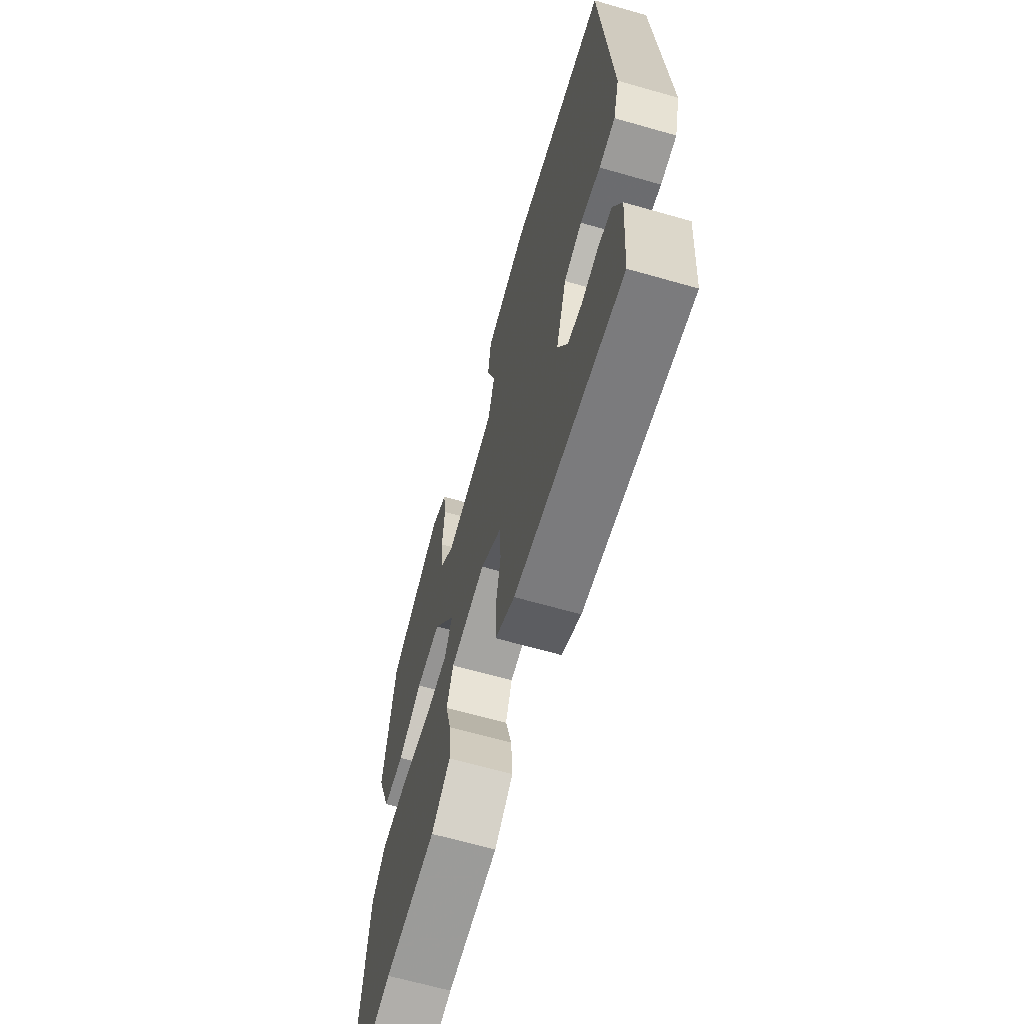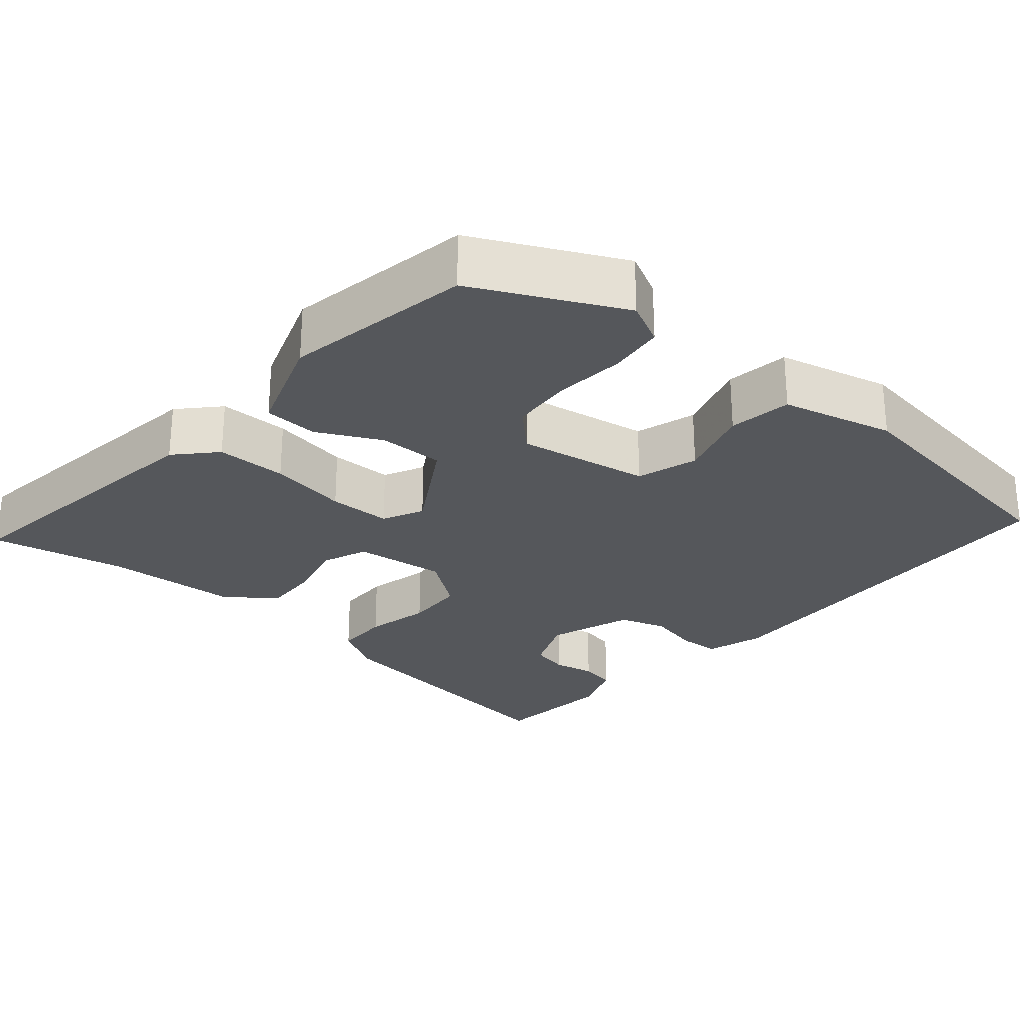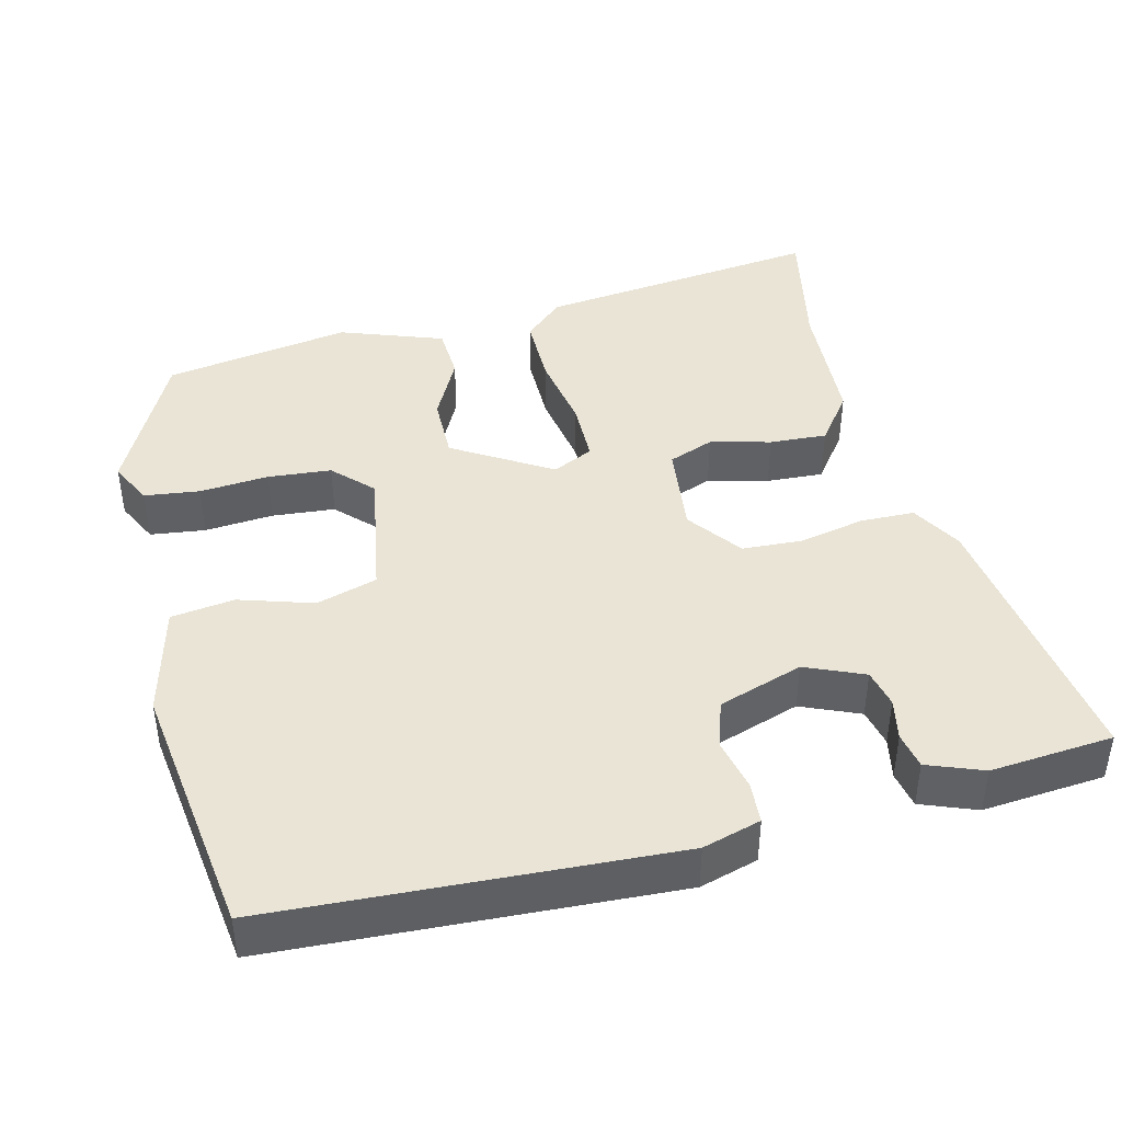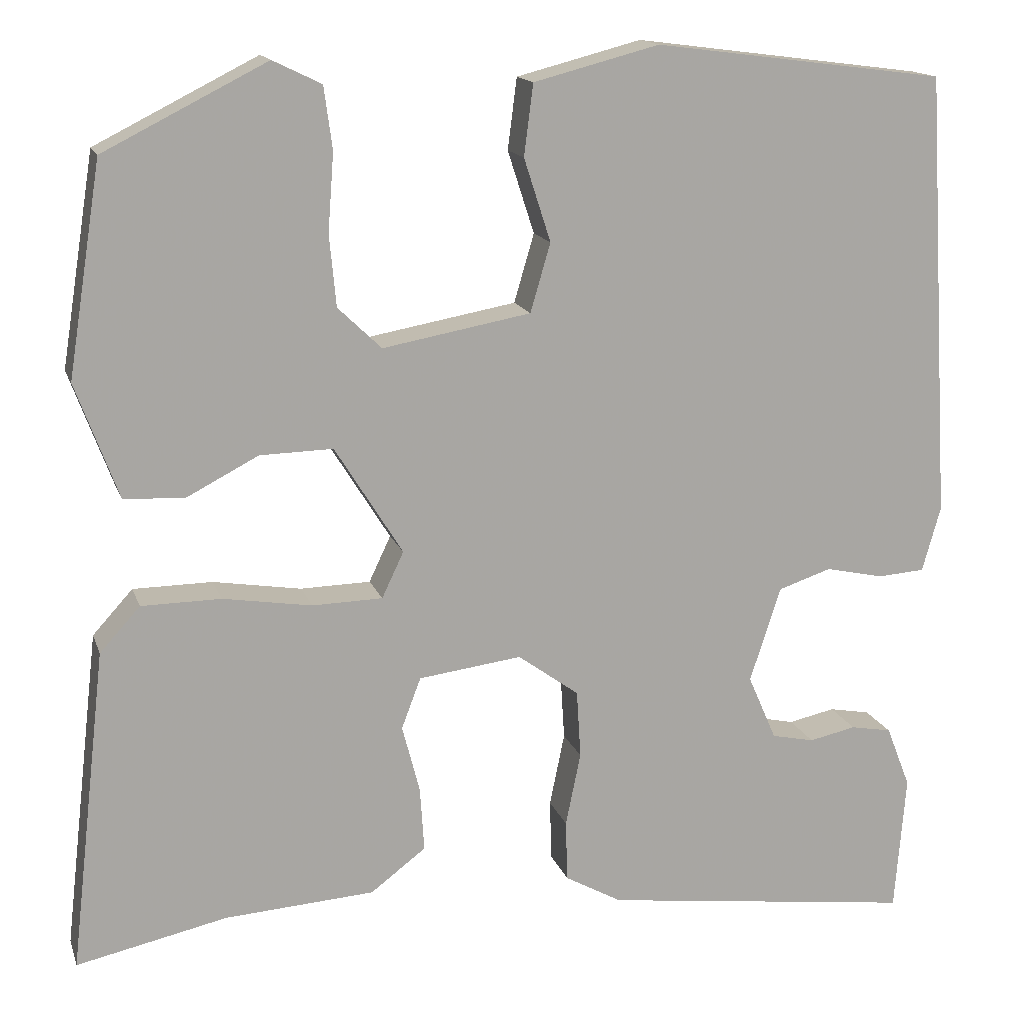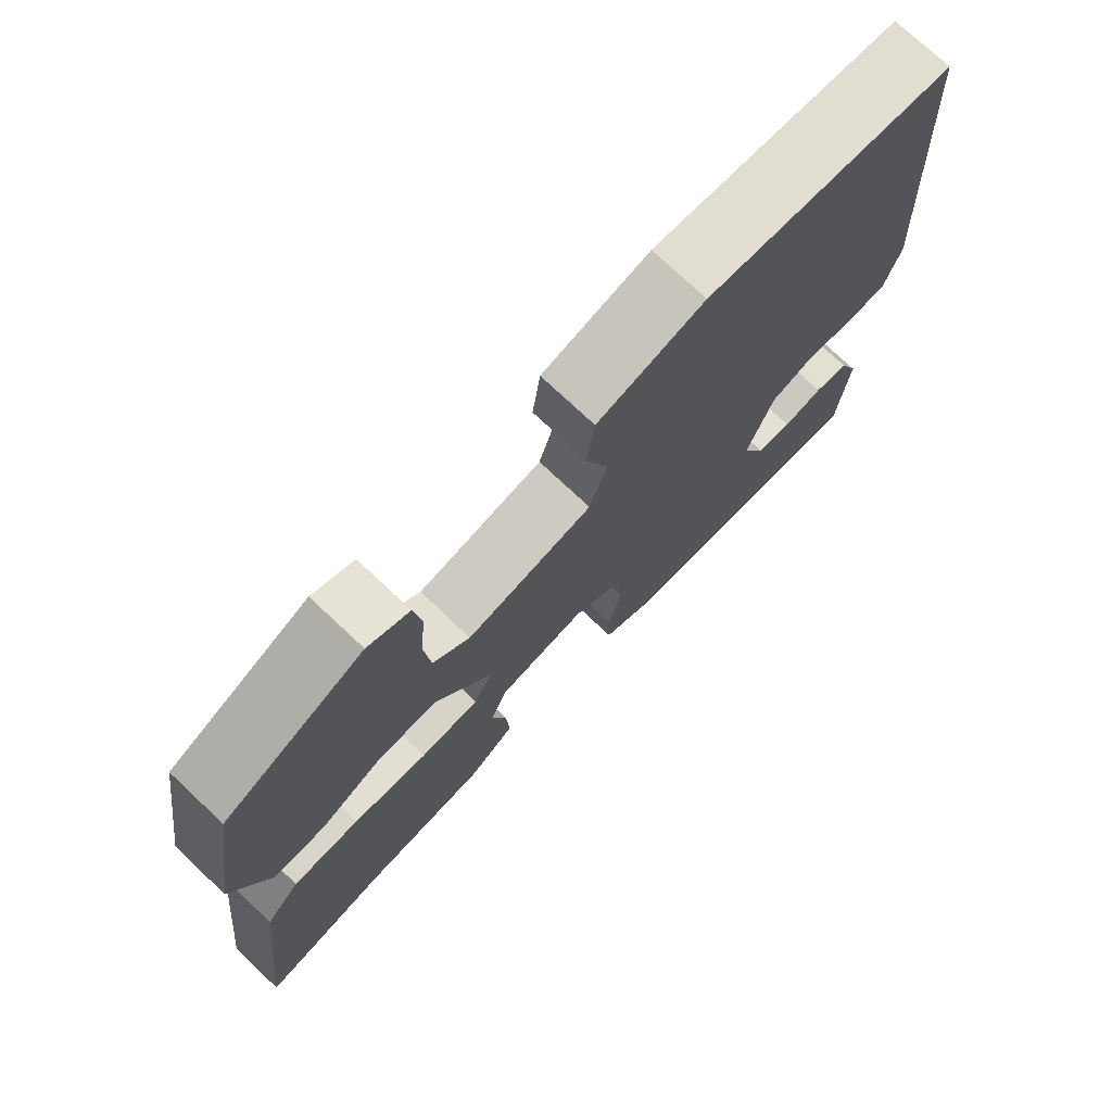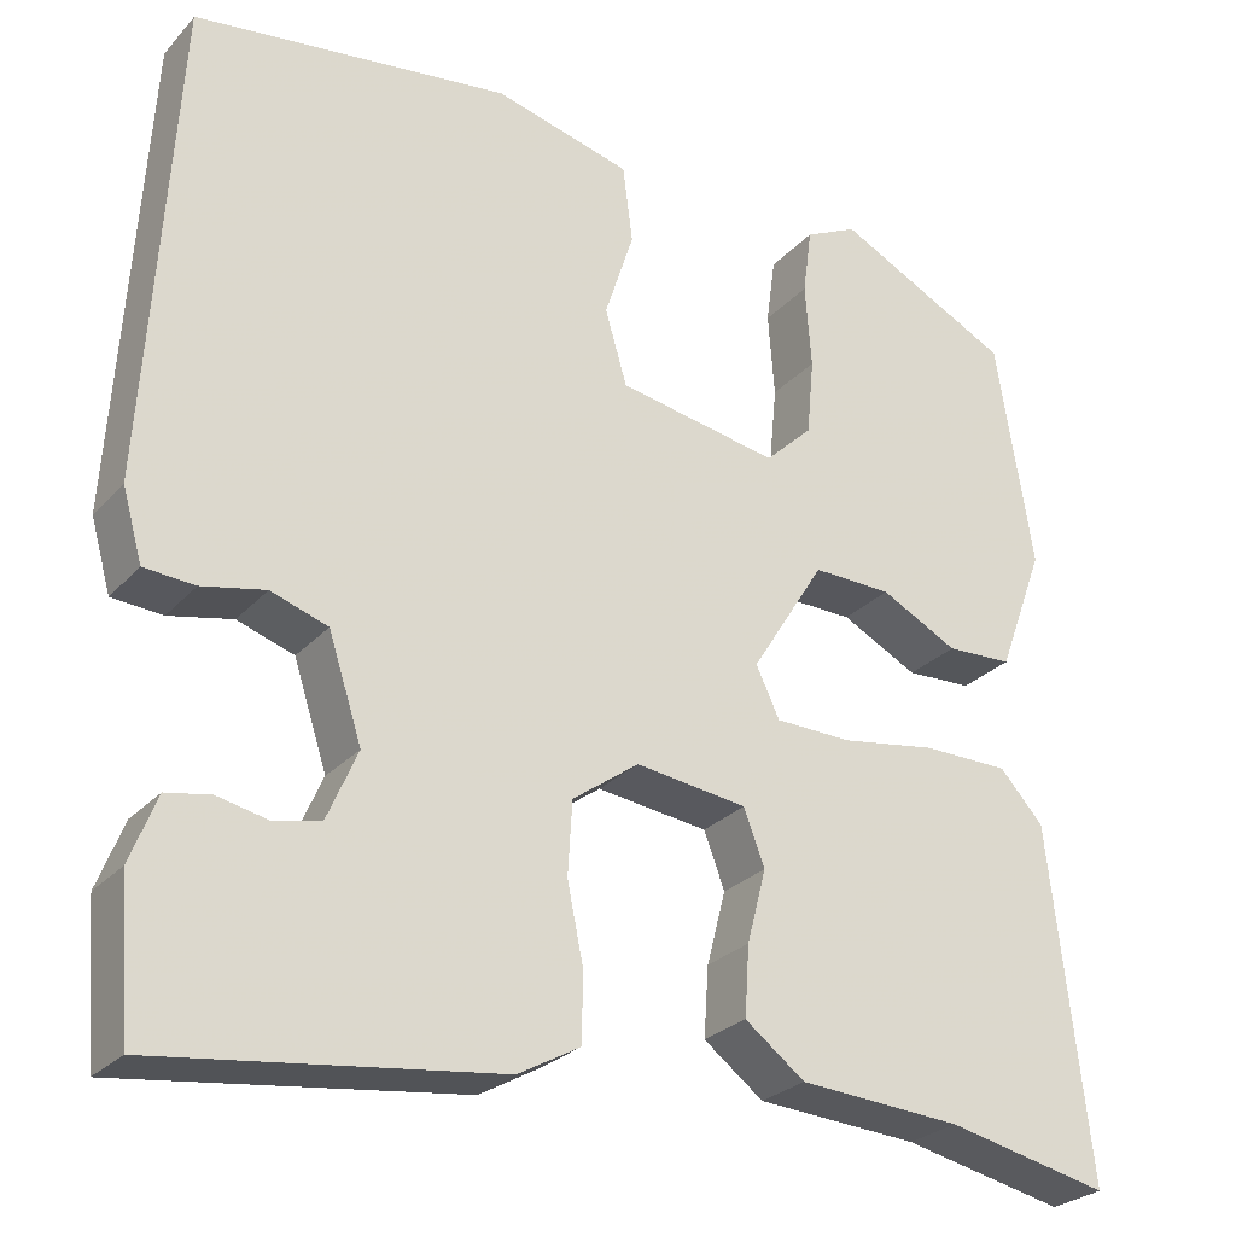
<metadata>
{"format":"obj","ext":"obj","renderer":"f3d","projection":"perspective","resolution":1024,"background":"white","views":[{"elev":-65.8,"azim":74.0,"up":"+Z"},{"elev":-26.7,"azim":-41.4,"up":"+Y"},{"elev":42.5,"azim":75.6,"up":"+Y"},{"elev":15.2,"azim":-15.5,"up":"+Z"},{"elev":75.0,"azim":-46.7,"up":"+Z"},{"elev":-26.7,"azim":147.8,"up":"+Z"}]}
</metadata>
<code>
v 0.486 0.07 -0.559
v 0.112 0.07 -0.511
v 0.044 0.07 -0.473
v 0.042 0.07 -0.4
v 0.06 0.07 -0.312
v 0.055 0.07 -0.231
v -0.018 0.07 -0.178
v -0.141 0.07 -0.194
v -0.164 0.07 -0.255
v -0.143 0.07 -0.336
v -0.138 0.07 -0.413
v -0.204 0.07 -0.463
v -0.383 0.07 -0.475
v -0.563 0.07 -0.514
v -0.519 0.07 -0.129
v -0.471 0.07 -0.076
v -0.376 0.07 -0.075
v -0.27 0.07 -0.092
v -0.186 0.07 -0.09
v -0.16 0.07 -0.035
v -0.241 0.07 0.095
v -0.328 0.07 0.093
v -0.413 0.07 0.049
v -0.486 0.07 0.052
v -0.537 0.07 0.19
v -0.497 0.07 0.442
v -0.303 0.07 0.54
v -0.245 0.07 0.512
v -0.235 0.07 0.438
v -0.242 0.07 0.345
v -0.234 0.07 0.26
v -0.182 0.07 0.21
v -0.005 0.07 0.242
v 0.019 0.07 0.324
v -0.013 0.07 0.423
v -0.002 0.07 0.508
v 0.148 0.07 0.547
v 0.496 0.07 0.502
v 0.528 0.07 -0.032
v 0.506 0.07 -0.11
v 0.45 0.07 -0.114
v 0.38 0.07 -0.099
v 0.317 0.07 -0.12
v 0.28 0.07 -0.234
v 0.314 0.07 -0.312
v 0.365 0.07 -0.323
v 0.421 0.07 -0.311
v 0.47 0.07 -0.32
v 0.499 0.07 -0.394
v 0.486 0 -0.559
v 0.112 0 -0.511
v 0.044 0 -0.473
v 0.042 0 -0.4
v 0.06 0 -0.312
v 0.055 0 -0.231
v -0.018 0 -0.178
v -0.141 0 -0.194
v -0.164 0 -0.255
v -0.143 0 -0.336
v -0.138 0 -0.413
v -0.204 0 -0.463
v -0.383 0 -0.475
v -0.563 0 -0.514
v -0.519 0 -0.129
v -0.471 0 -0.076
v -0.376 0 -0.075
v -0.27 0 -0.092
v -0.186 0 -0.09
v -0.16 0 -0.035
v -0.241 0 0.095
v -0.328 0 0.093
v -0.413 0 0.049
v -0.486 0 0.052
v -0.537 0 0.19
v -0.497 0 0.442
v -0.303 0 0.54
v -0.245 0 0.512
v -0.235 0 0.438
v -0.242 0 0.345
v -0.234 0 0.26
v -0.182 0 0.21
v -0.005 0 0.242
v 0.019 0 0.324
v -0.013 0 0.423
v -0.002 0 0.508
v 0.148 0 0.547
v 0.496 0 0.502
v 0.528 0 -0.032
v 0.506 0 -0.11
v 0.45 0 -0.114
v 0.38 0 -0.099
v 0.317 0 -0.12
v 0.28 0 -0.234
v 0.314 0 -0.312
v 0.365 0 -0.323
v 0.421 0 -0.311
v 0.47 0 -0.32
v 0.499 0 -0.394
f 46 47 48 49
f 45 46 49 1
f 39 40 41 42
f 39 42 43
f 38 39 43
f 37 38 43 44
f 34 35 36 37
f 33 34 37 44
f 27 28 29 30
f 27 30 31
f 26 27 31
f 25 26 31 32
f 22 23 24 25
f 21 22 25 32
f 15 16 17 18
f 13 14 15 18
f 13 18 19
f 12 13 19
f 9 10 11 12
f 9 12 19 20
f 2 3 4 5
f 45 1 2 5
f 45 5 6
f 44 45 6 7
f 33 44 7
f 20 21 32 33
f 8 9 20 33
f 7 8 33
f 98 97 96 95
f 50 98 95 94
f 91 90 89 88
f 92 91 88
f 92 88 87
f 93 92 87 86
f 86 85 84 83
f 93 86 83 82
f 79 78 77 76
f 80 79 76
f 80 76 75
f 81 80 75 74
f 74 73 72 71
f 81 74 71 70
f 67 66 65 64
f 67 64 63 62
f 68 67 62
f 68 62 61
f 61 60 59 58
f 69 68 61 58
f 54 53 52 51
f 54 51 50 94
f 55 54 94
f 56 55 94 93
f 56 93 82
f 82 81 70 69
f 82 69 58 57
f 82 57 56
f 1 50 51 2
f 2 51 52 3
f 3 52 53 4
f 4 53 54 5
f 5 54 55 6
f 6 55 56 7
f 7 56 57 8
f 8 57 58 9
f 9 58 59 10
f 10 59 60 11
f 11 60 61 12
f 12 61 62 13
f 13 62 63 14
f 14 63 64 15
f 15 64 65 16
f 16 65 66 17
f 17 66 67 18
f 18 67 68 19
f 19 68 69 20
f 20 69 70 21
f 21 70 71 22
f 22 71 72 23
f 23 72 73 24
f 24 73 74 25
f 25 74 75 26
f 26 75 76 27
f 27 76 77 28
f 28 77 78 29
f 29 78 79 30
f 30 79 80 31
f 31 80 81 32
f 32 81 82 33
f 33 82 83 34
f 34 83 84 35
f 35 84 85 36
f 36 85 86 37
f 37 86 87 38
f 38 87 88 39
f 39 88 89 40
f 40 89 90 41
f 41 90 91 42
f 42 91 92 43
f 43 92 93 44
f 44 93 94 45
f 45 94 95 46
f 46 95 96 47
f 47 96 97 48
f 48 97 98 49
f 49 98 50 1

</code>
